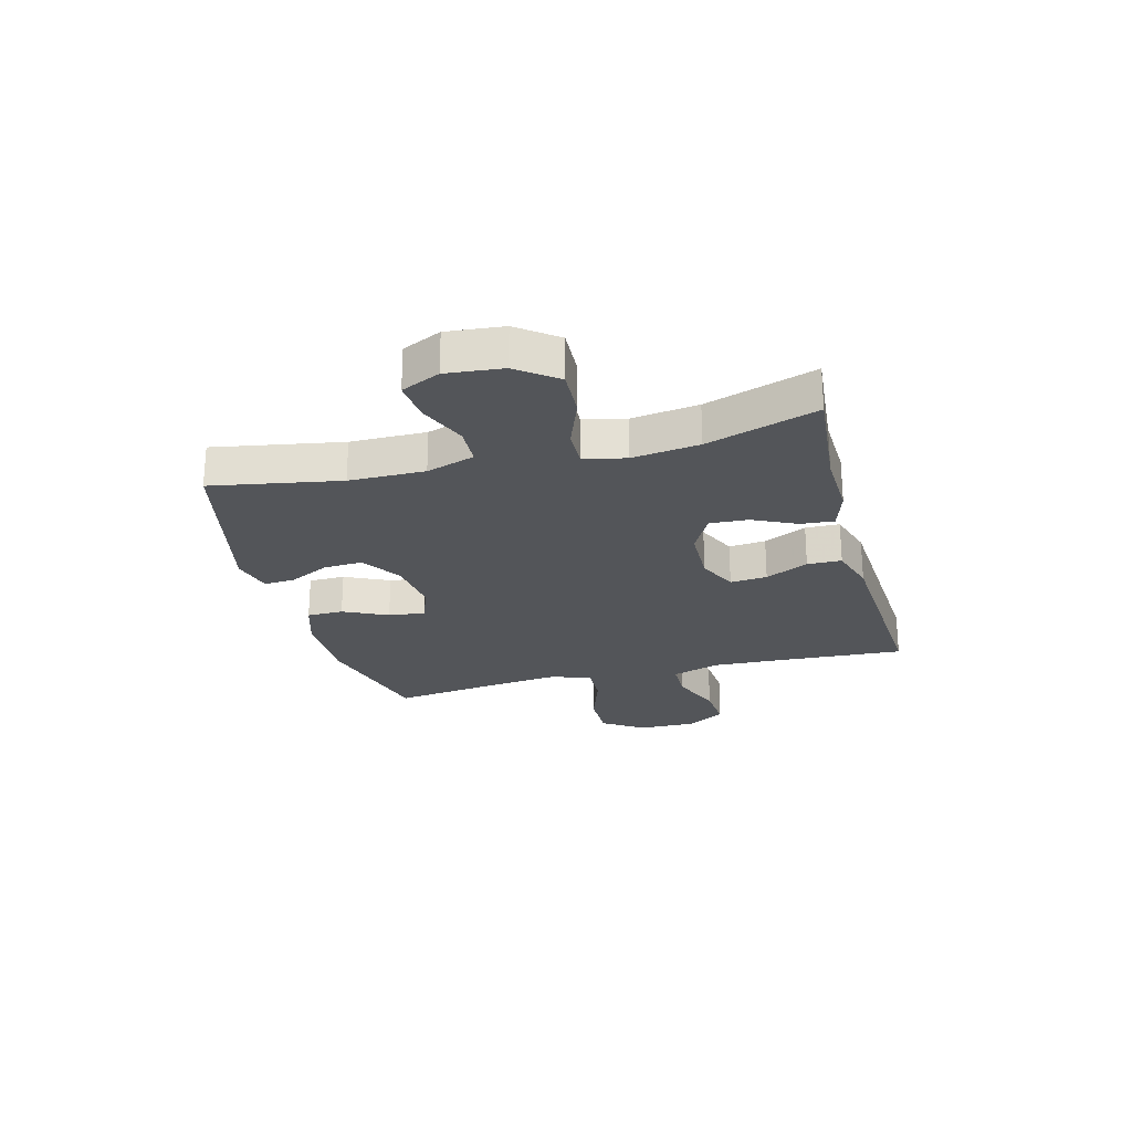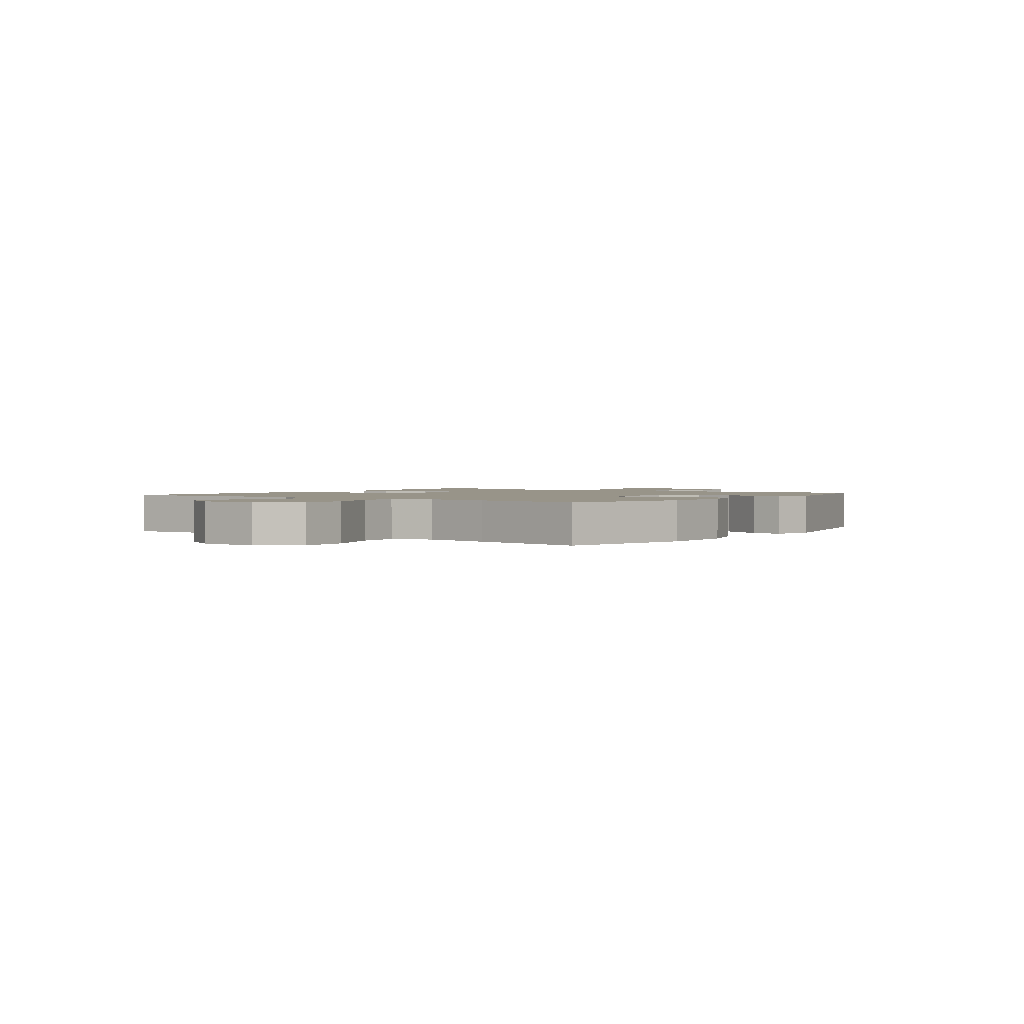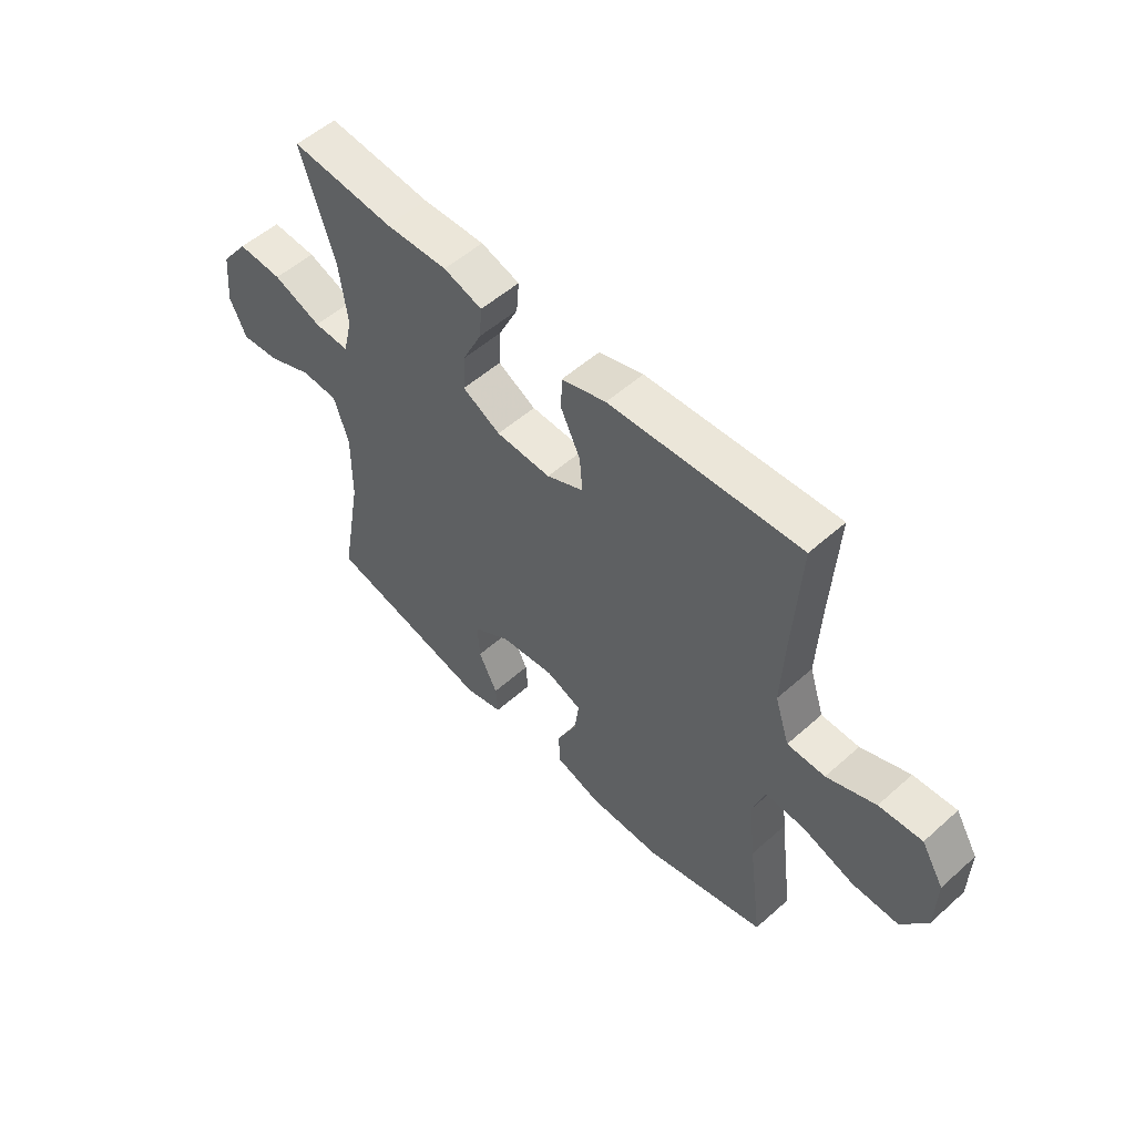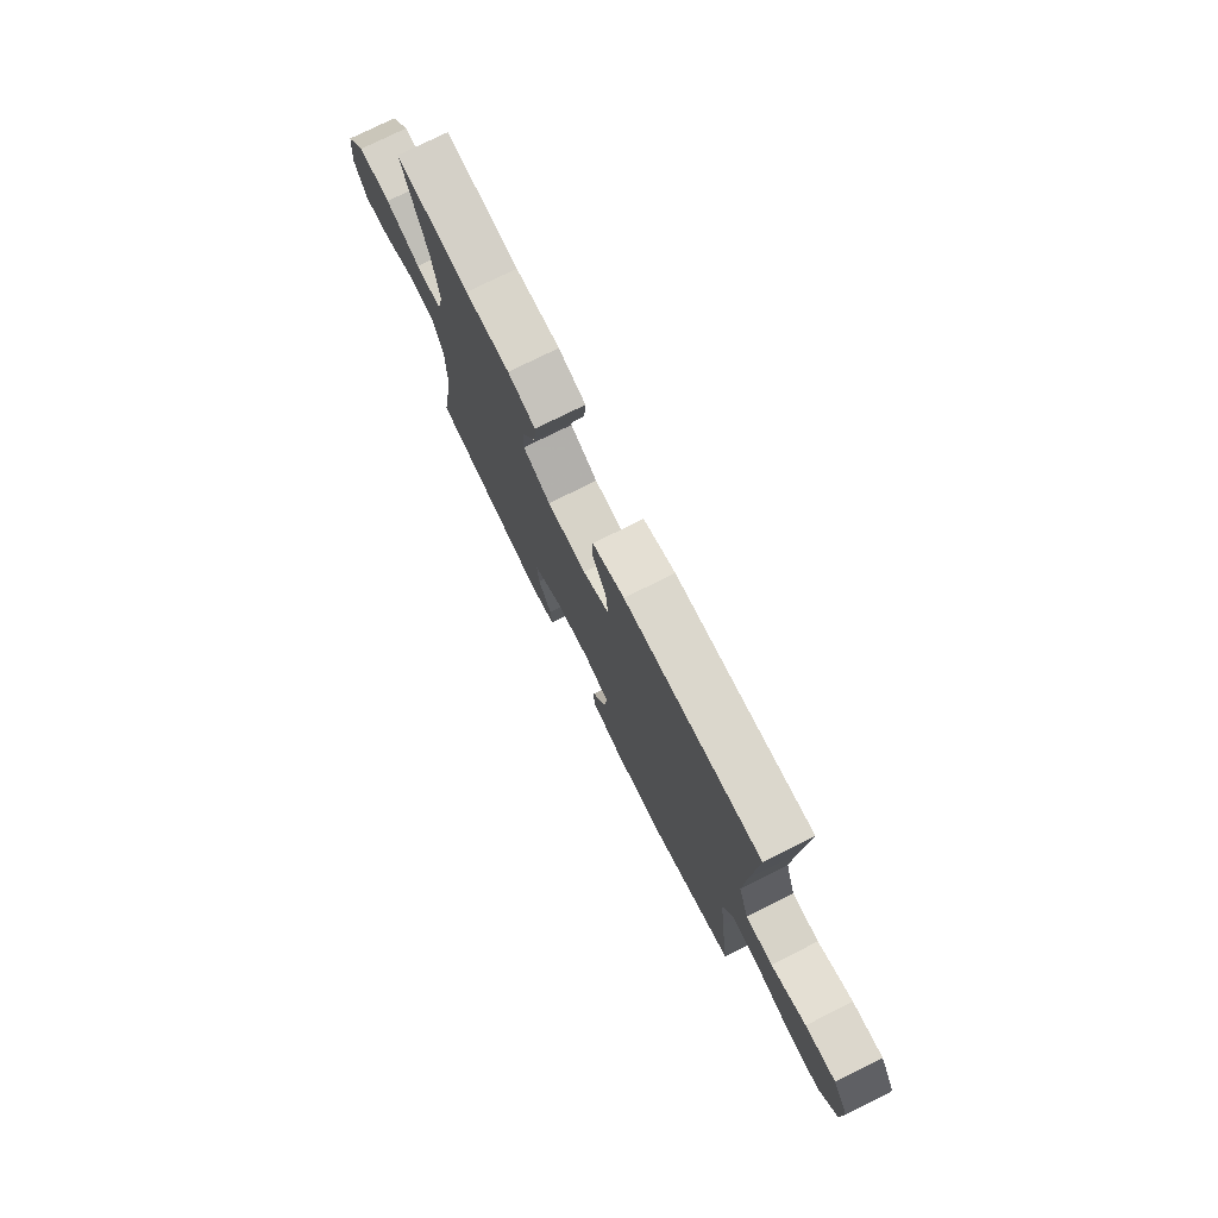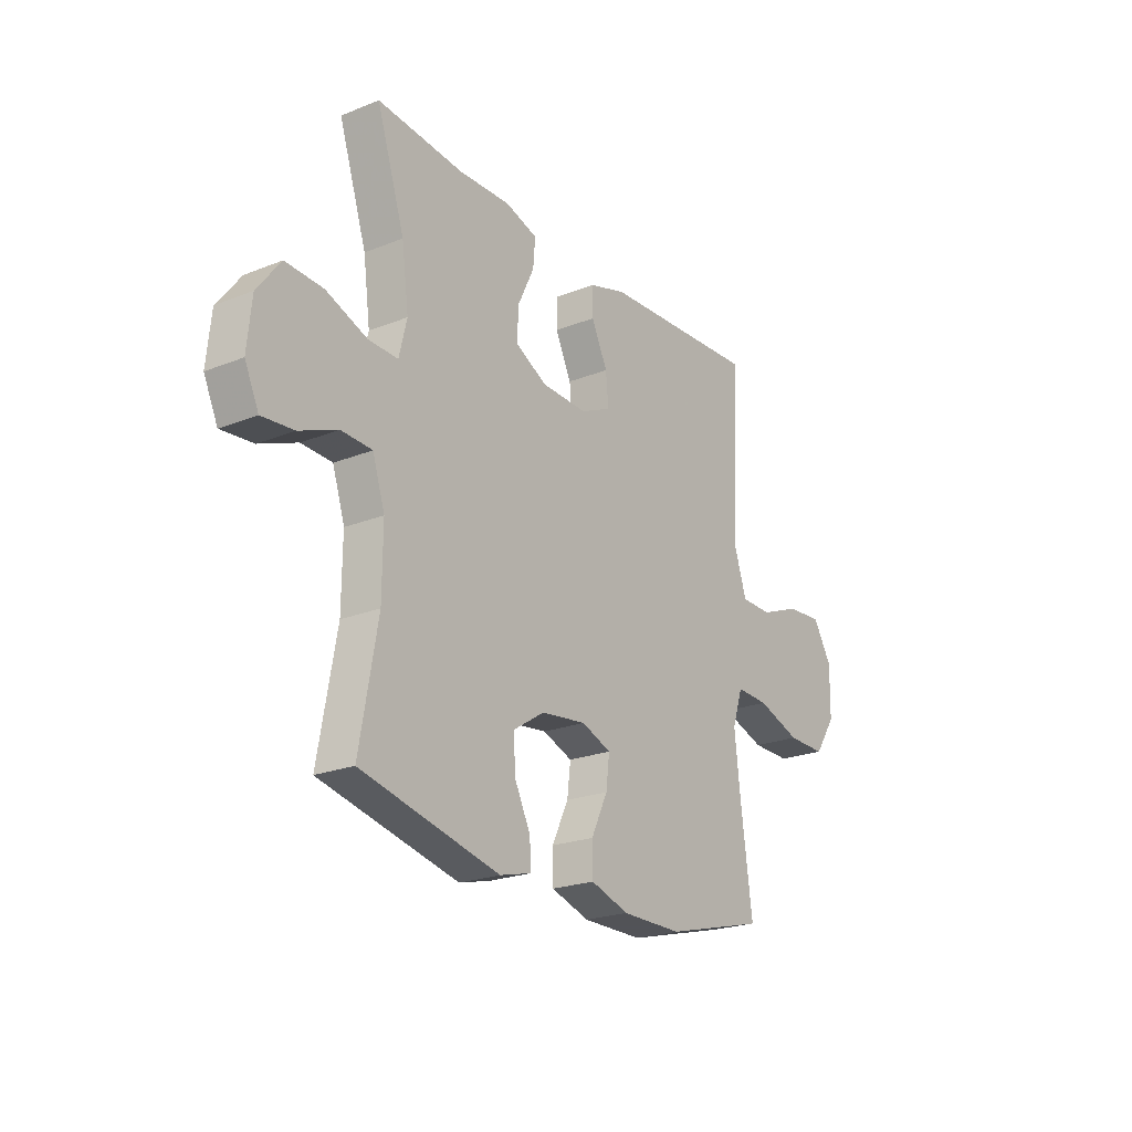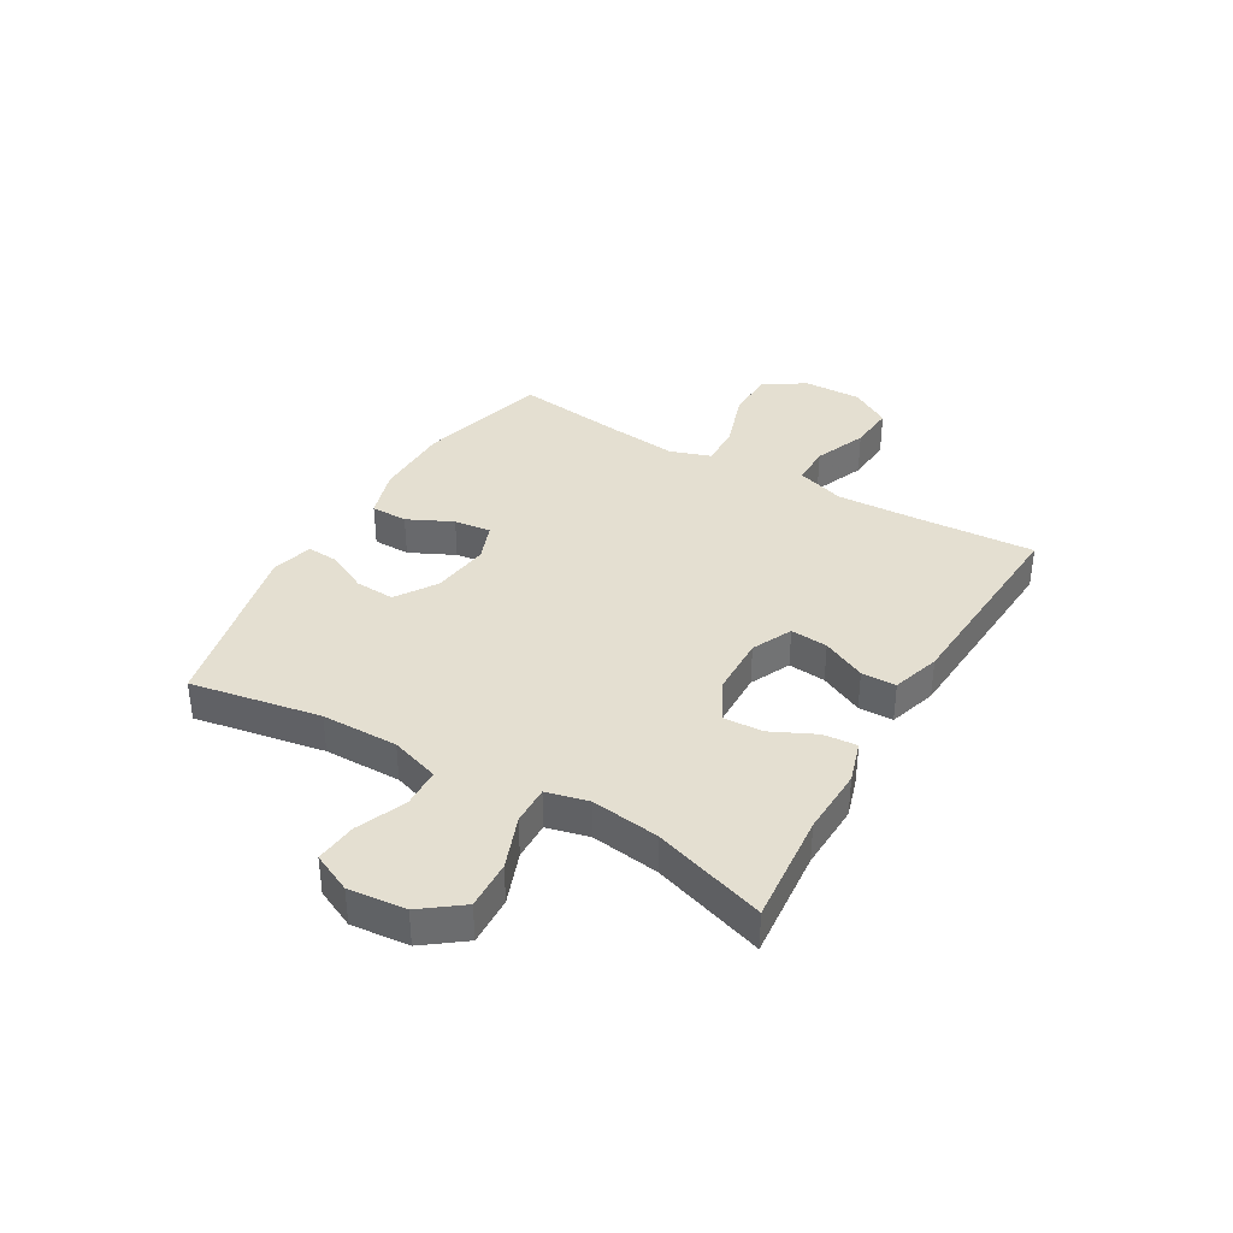
<metadata>
{"format":"obj","ext":"obj","renderer":"f3d","projection":"perspective","resolution":1024,"background":"white","views":[{"elev":-24.3,"azim":-75.2,"up":"+Y"},{"elev":1.7,"azim":125.9,"up":"+Y"},{"elev":53.9,"azim":46.6,"up":"+Z"},{"elev":76.0,"azim":63.5,"up":"+Z"},{"elev":-22.5,"azim":-55.5,"up":"+Z"},{"elev":36.8,"azim":-59.7,"up":"+Y"}]}
</metadata>
<code>
v -0.5 0.07 -0.5
v -0.459 0.07 -0.271
v -0.458 0.07 -0.136
v -0.486 0.07 -0.05
v -0.556 0.07 -0.047
v -0.643 0.07 -0.083
v -0.716 0.07 -0.09
v -0.748 0.07 -0.021
v -0.738 0.07 0.08
v -0.685 0.07 0.15
v -0.599 0.07 0.146
v -0.506 0.07 0.111
v -0.438 0.07 0.109
v -0.42 0.07 0.183
v -0.436 0.07 0.303
v -0.5 0.07 0.5
v -0.303 0.07 0.482
v -0.184 0.07 0.486
v -0.11 0.07 0.463
v -0.115 0.07 0.403
v -0.152 0.07 0.326
v -0.156 0.07 0.257
v -0.083 0.07 0.218
v 0.022 0.07 0.215
v 0.093 0.07 0.248
v 0.087 0.07 0.314
v 0.05 0.07 0.391
v 0.051 0.07 0.452
v 0.136 0.07 0.478
v 0.5 0.07 0.5
v 0.487 0.07 0.28
v 0.481 0.07 0.146
v 0.509 0.07 0.06
v 0.581 0.07 0.059
v 0.674 0.07 0.096
v 0.756 0.07 0.102
v 0.799 0.07 0.031
v 0.797 0.07 -0.073
v 0.748 0.07 -0.146
v 0.659 0.07 -0.145
v 0.559 0.07 -0.111
v 0.484 0.07 -0.108
v 0.46 0.07 -0.18
v 0.473 0.07 -0.297
v 0.5 0.07 -0.5
v 0.269 0.07 -0.56
v 0.131 0.07 -0.56
v 0.043 0.07 -0.532
v 0.042 0.07 -0.467
v 0.08 0.07 -0.388
v 0.088 0.07 -0.323
v 0.02 0.07 -0.297
v -0.083 0.07 -0.31
v -0.155 0.07 -0.356
v -0.151 0.07 -0.426
v -0.115 0.07 -0.499
v -0.111 0.07 -0.554
v -0.184 0.07 -0.573
v -0.5 0 -0.5
v -0.459 0 -0.271
v -0.458 0 -0.136
v -0.486 0 -0.05
v -0.556 0 -0.047
v -0.643 0 -0.083
v -0.716 0 -0.09
v -0.748 0 -0.021
v -0.738 0 0.08
v -0.685 0 0.15
v -0.599 0 0.146
v -0.506 0 0.111
v -0.438 0 0.109
v -0.42 0 0.183
v -0.436 0 0.303
v -0.5 0 0.5
v -0.303 0 0.482
v -0.184 0 0.486
v -0.11 0 0.463
v -0.115 0 0.403
v -0.152 0 0.326
v -0.156 0 0.257
v -0.083 0 0.218
v 0.022 0 0.215
v 0.093 0 0.248
v 0.087 0 0.314
v 0.05 0 0.391
v 0.051 0 0.452
v 0.136 0 0.478
v 0.5 0 0.5
v 0.487 0 0.28
v 0.481 0 0.146
v 0.509 0 0.06
v 0.581 0 0.059
v 0.674 0 0.096
v 0.756 0 0.102
v 0.799 0 0.031
v 0.797 0 -0.073
v 0.748 0 -0.146
v 0.659 0 -0.145
v 0.559 0 -0.111
v 0.484 0 -0.108
v 0.46 0 -0.18
v 0.473 0 -0.297
v 0.5 0 -0.5
v 0.269 0 -0.56
v 0.131 0 -0.56
v 0.043 0 -0.532
v 0.042 0 -0.467
v 0.08 0 -0.388
v 0.088 0 -0.323
v 0.02 0 -0.297
v -0.083 0 -0.31
v -0.155 0 -0.356
v -0.151 0 -0.426
v -0.115 0 -0.499
v -0.111 0 -0.554
v -0.184 0 -0.573
f 58 1 2
f 57 58 2
f 56 57 2
f 55 56 2
f 54 55 2 3
f 53 54 3 4
f 52 53 4
f 51 52 4
f 48 49 50
f 47 48 50
f 46 47 50
f 45 46 50
f 44 45 50
f 43 44 50 51
f 42 43 51 4
f 39 40 41
f 38 39 41
f 37 38 41
f 36 37 41
f 35 36 41
f 34 35 41
f 41 42 4
f 34 41 4
f 33 34 4
f 29 30 31
f 28 29 31
f 27 28 31
f 26 27 31
f 25 26 31 32
f 32 33 4
f 25 32 4
f 24 25 4
f 19 20 21
f 18 19 21
f 17 18 21
f 17 21 22
f 16 17 22
f 15 16 22
f 14 15 22 23
f 10 11 12
f 9 10 12
f 8 9 12
f 7 8 12
f 6 7 12
f 5 6 12
f 5 12 13
f 4 5 13
f 24 4 13
f 13 14 23 24
f 60 59 116
f 60 116 115
f 60 115 114
f 60 114 113
f 61 60 113 112
f 62 61 112 111
f 62 111 110
f 62 110 109
f 108 107 106
f 108 106 105
f 108 105 104
f 108 104 103
f 108 103 102
f 109 108 102 101
f 62 109 101 100
f 99 98 97
f 99 97 96
f 99 96 95
f 99 95 94
f 99 94 93
f 99 93 92
f 62 100 99
f 62 99 92
f 62 92 91
f 89 88 87
f 89 87 86
f 89 86 85
f 89 85 84
f 90 89 84 83
f 62 91 90
f 62 90 83
f 62 83 82
f 79 78 77
f 79 77 76
f 79 76 75
f 80 79 75
f 80 75 74
f 80 74 73
f 81 80 73 72
f 70 69 68
f 70 68 67
f 70 67 66
f 70 66 65
f 70 65 64
f 70 64 63
f 71 70 63
f 71 63 62
f 71 62 82
f 82 81 72 71
f 1 59 60 2
f 2 60 61 3
f 3 61 62 4
f 4 62 63 5
f 5 63 64 6
f 6 64 65 7
f 7 65 66 8
f 8 66 67 9
f 9 67 68 10
f 10 68 69 11
f 11 69 70 12
f 12 70 71 13
f 13 71 72 14
f 14 72 73 15
f 15 73 74 16
f 16 74 75 17
f 17 75 76 18
f 18 76 77 19
f 19 77 78 20
f 20 78 79 21
f 21 79 80 22
f 22 80 81 23
f 23 81 82 24
f 24 82 83 25
f 25 83 84 26
f 26 84 85 27
f 27 85 86 28
f 28 86 87 29
f 29 87 88 30
f 30 88 89 31
f 31 89 90 32
f 32 90 91 33
f 33 91 92 34
f 34 92 93 35
f 35 93 94 36
f 36 94 95 37
f 37 95 96 38
f 38 96 97 39
f 39 97 98 40
f 40 98 99 41
f 41 99 100 42
f 42 100 101 43
f 43 101 102 44
f 44 102 103 45
f 45 103 104 46
f 46 104 105 47
f 47 105 106 48
f 48 106 107 49
f 49 107 108 50
f 50 108 109 51
f 51 109 110 52
f 52 110 111 53
f 53 111 112 54
f 54 112 113 55
f 55 113 114 56
f 56 114 115 57
f 57 115 116 58
f 58 116 59 1

</code>
